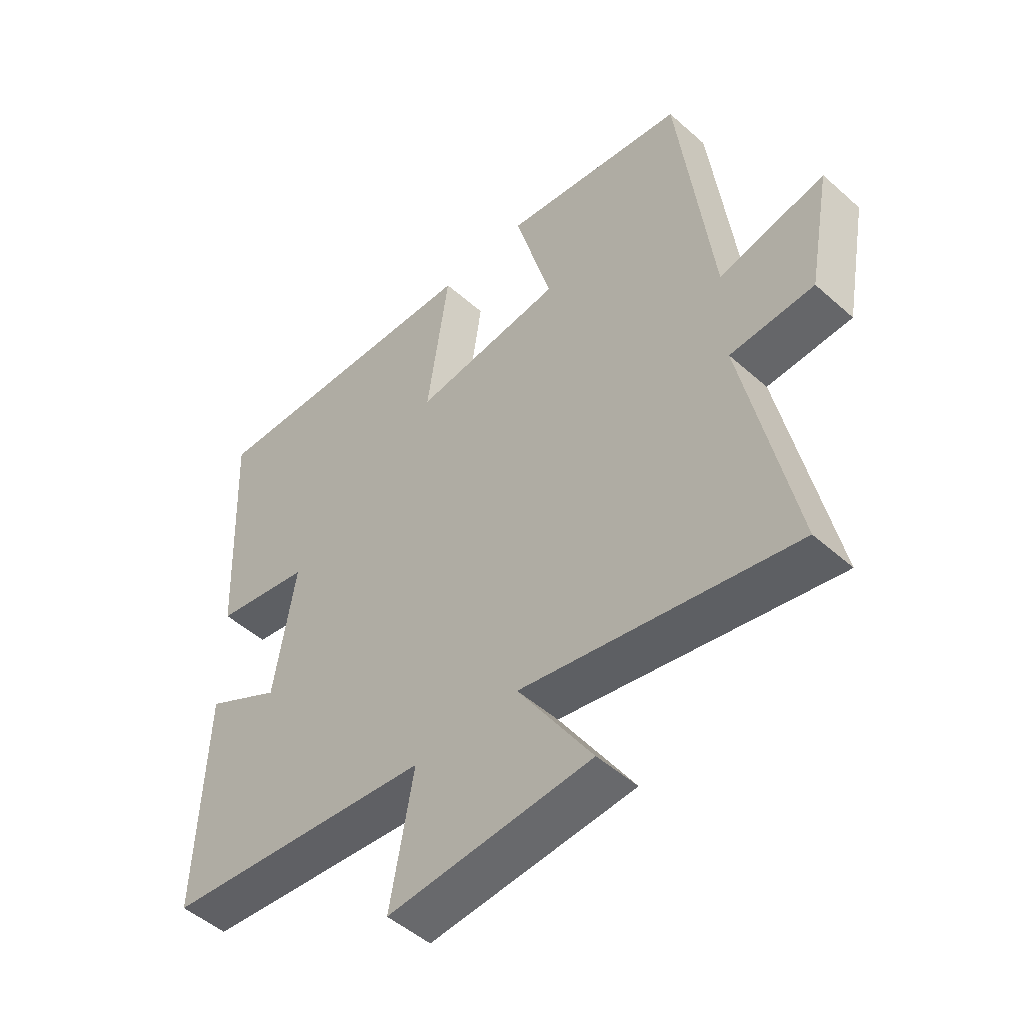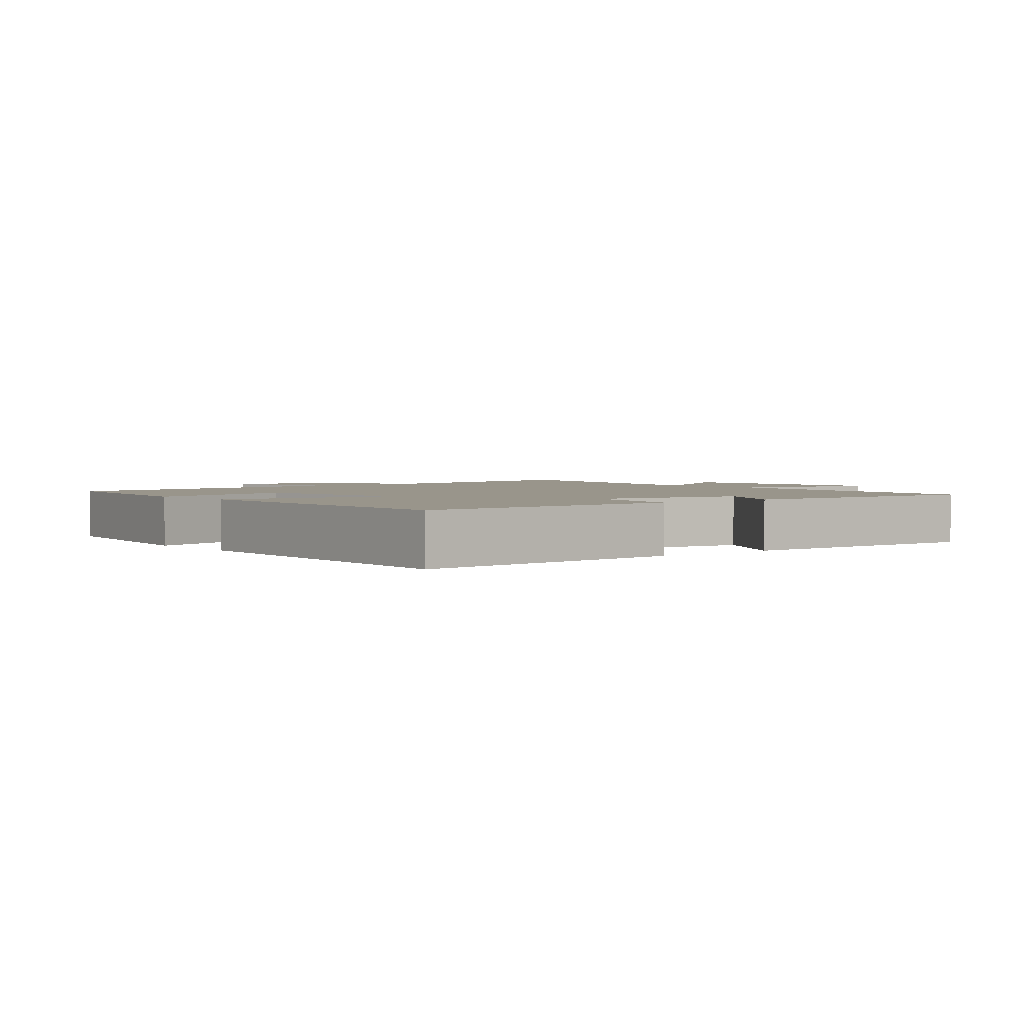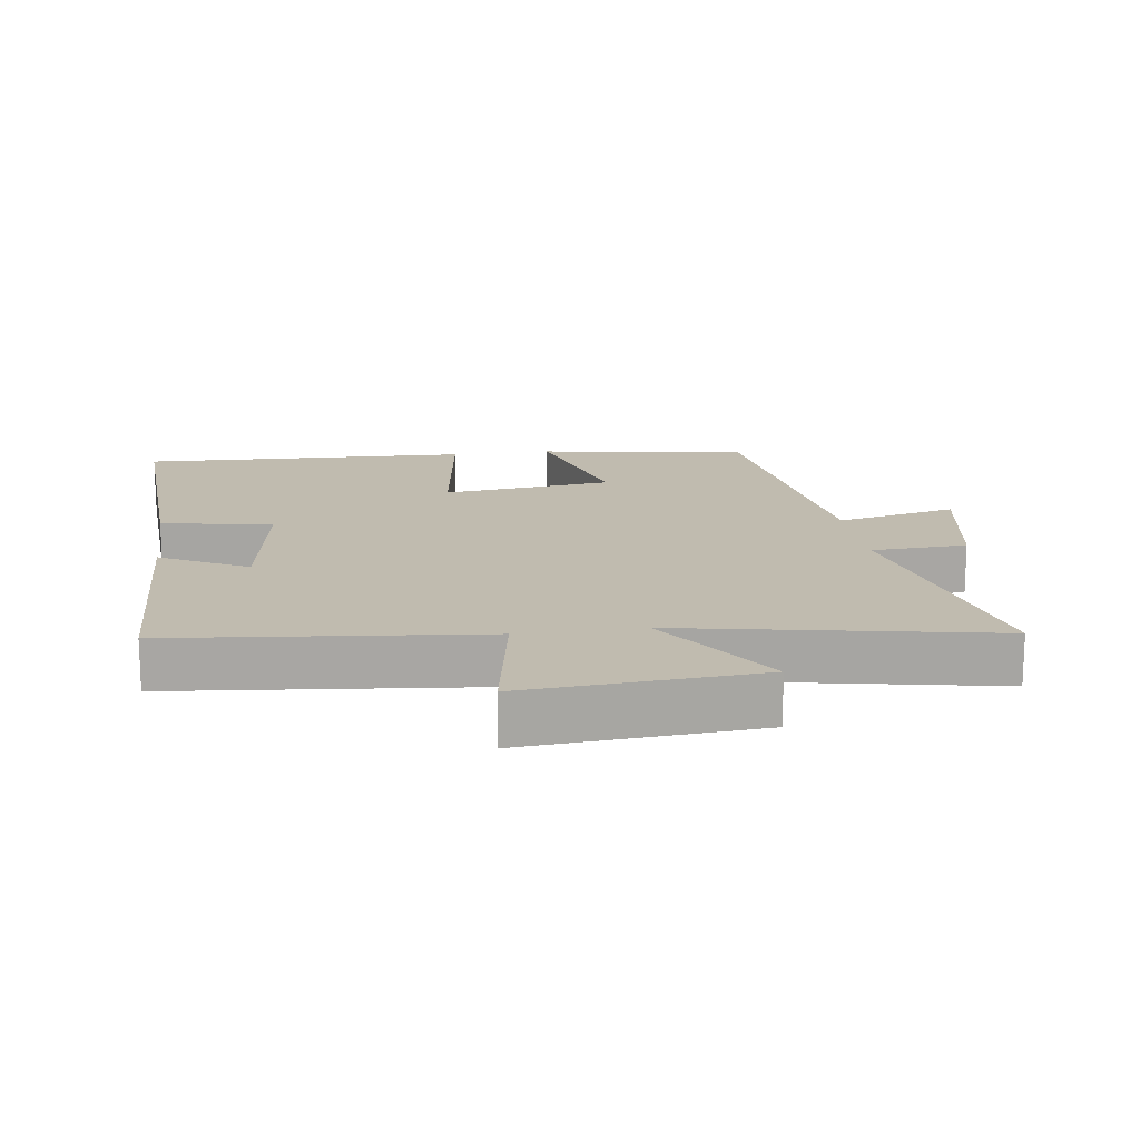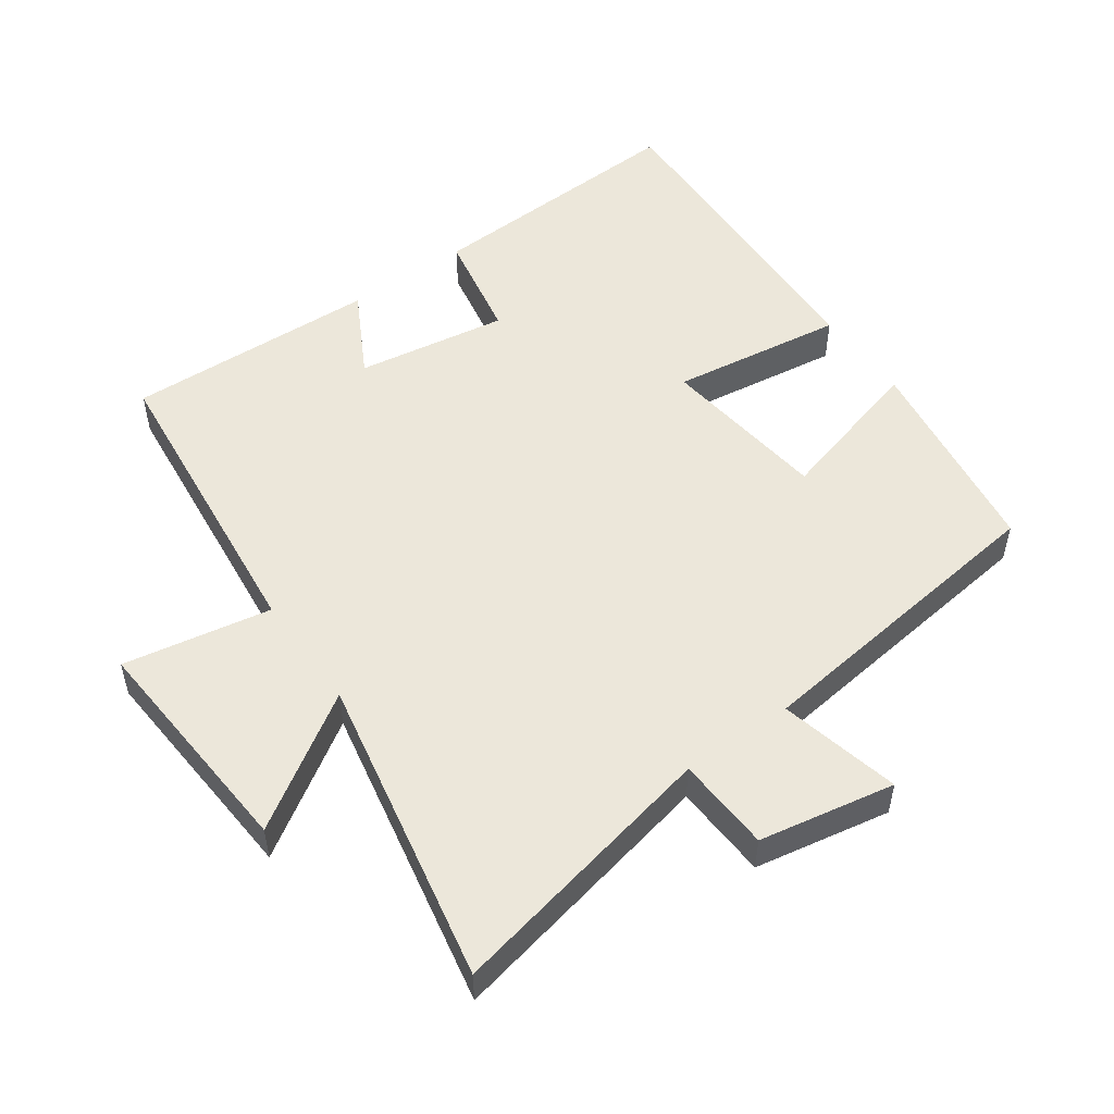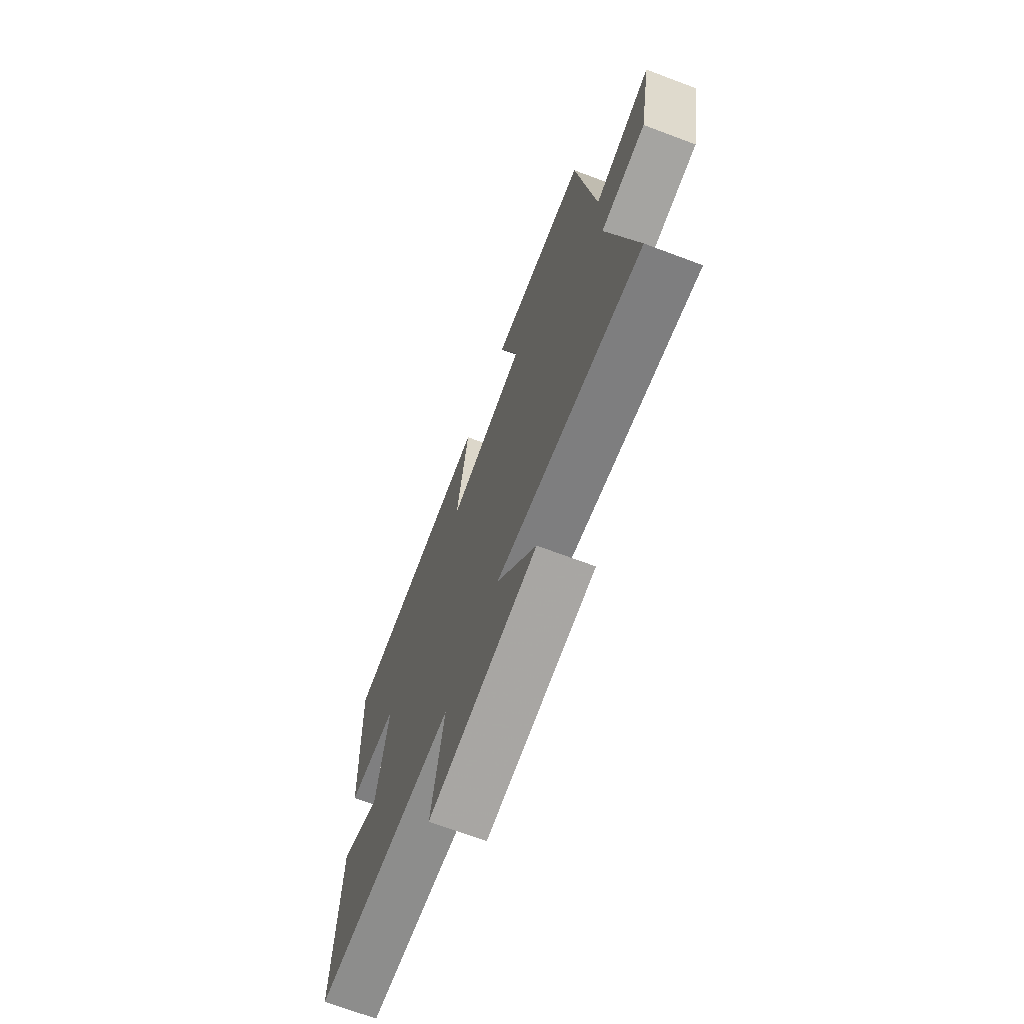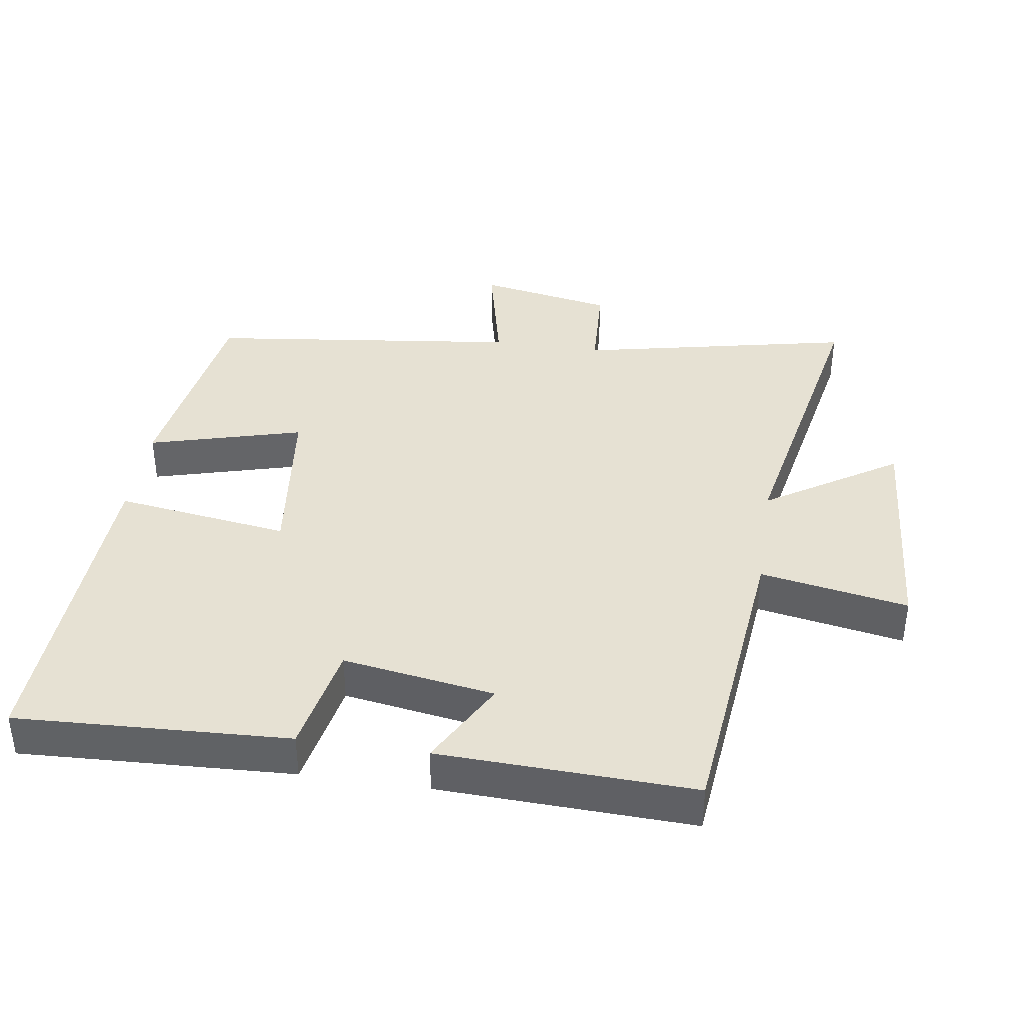
<metadata>
{"format":"obj","ext":"obj","renderer":"f3d","projection":"perspective","resolution":1024,"background":"white","views":[{"elev":-49.6,"azim":-134.4,"up":"+Z"},{"elev":2.2,"azim":50.9,"up":"+Y"},{"elev":15.9,"azim":171.7,"up":"+Y"},{"elev":51.9,"azim":-125.5,"up":"+Y"},{"elev":-70.5,"azim":-110.5,"up":"+Z"},{"elev":38.8,"azim":98.5,"up":"+Y"}]}
</metadata>
<code>
v -0.443 0.07 0.453
v -0.129 0.07 0.5
v -0.192 0.07 0.271
v 0.062 0.07 0.241
v 0.025 0.07 0.5
v 0.519 0.07 0.52
v 0.5 0.07 0.115
v 0.335 0.07 0.083
v 0.371 0.07 -0.143
v 0.5 0.07 -0.073
v 0.514 0.07 -0.451
v 0.055 0.07 -0.5
v 0.095 0.07 -0.72
v -0.251 0.07 -0.696
v -0.125 0.07 -0.5
v -0.586 0.07 -0.591
v -0.5 0.07 -0.182
v -0.642 0.07 -0.175
v -0.68 0.07 0.027
v -0.5 0.07 -0.014
v -0.443 0 0.453
v -0.129 0 0.5
v -0.192 0 0.271
v 0.062 0 0.241
v 0.025 0 0.5
v 0.519 0 0.52
v 0.5 0 0.115
v 0.335 0 0.083
v 0.371 0 -0.143
v 0.5 0 -0.073
v 0.514 0 -0.451
v 0.055 0 -0.5
v 0.095 0 -0.72
v -0.251 0 -0.696
v -0.125 0 -0.5
v -0.586 0 -0.591
v -0.5 0 -0.182
v -0.642 0 -0.175
v -0.68 0 0.027
v -0.5 0 -0.014
f 17 18 19 20
f 17 20 1 2
f 15 16 17
f 12 13 14 15
f 9 10 11 12
f 8 9 12 15
f 5 6 7 8
f 4 5 8
f 3 4 8 15
f 17 2 3
f 3 15 17
f 40 39 38 37
f 22 21 40 37
f 37 36 35
f 35 34 33 32
f 32 31 30 29
f 35 32 29 28
f 28 27 26 25
f 28 25 24
f 35 28 24 23
f 23 22 37
f 37 35 23
f 1 21 22 2
f 2 22 23 3
f 3 23 24 4
f 4 24 25 5
f 5 25 26 6
f 6 26 27 7
f 7 27 28 8
f 8 28 29 9
f 9 29 30 10
f 10 30 31 11
f 11 31 32 12
f 12 32 33 13
f 13 33 34 14
f 14 34 35 15
f 15 35 36 16
f 16 36 37 17
f 17 37 38 18
f 18 38 39 19
f 19 39 40 20
f 20 40 21 1

</code>
